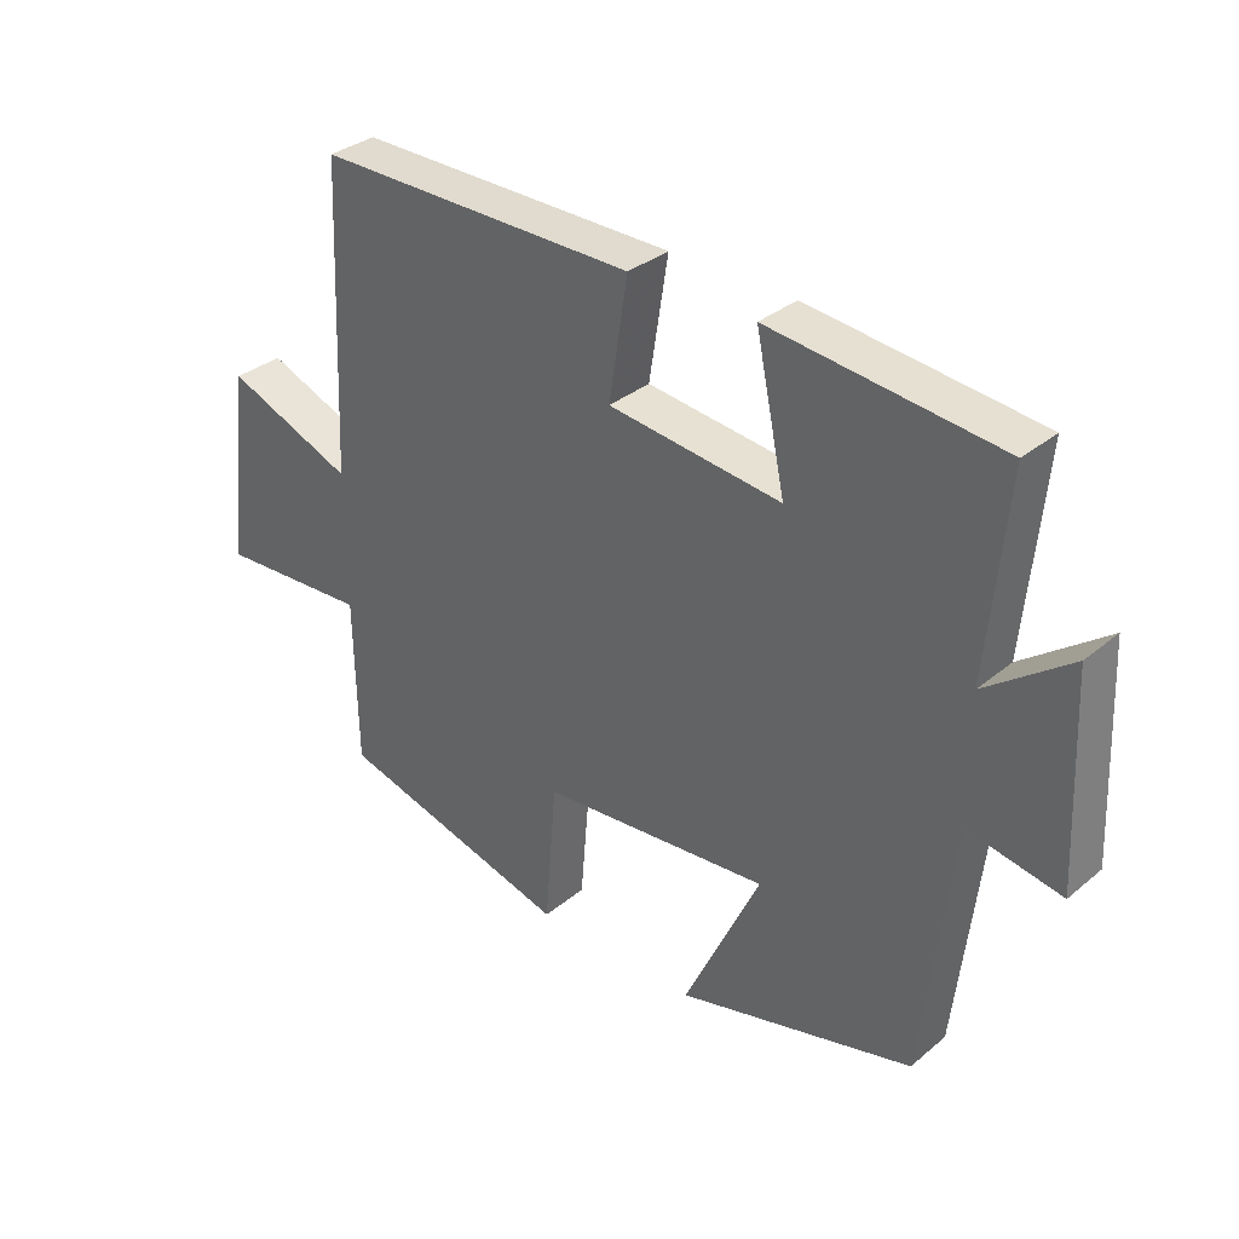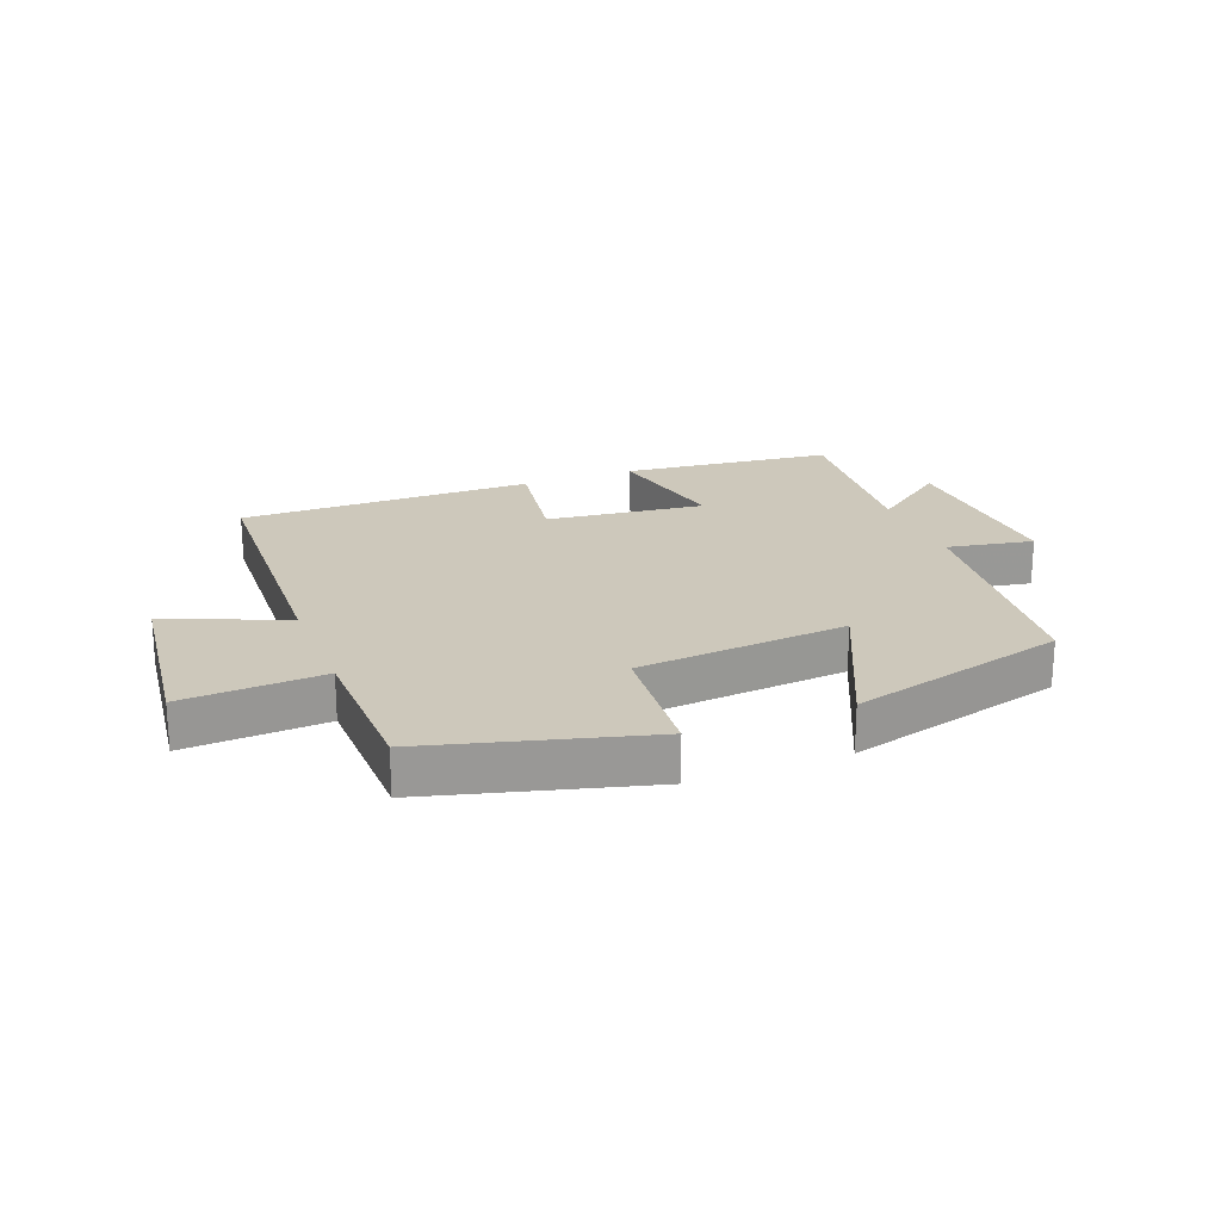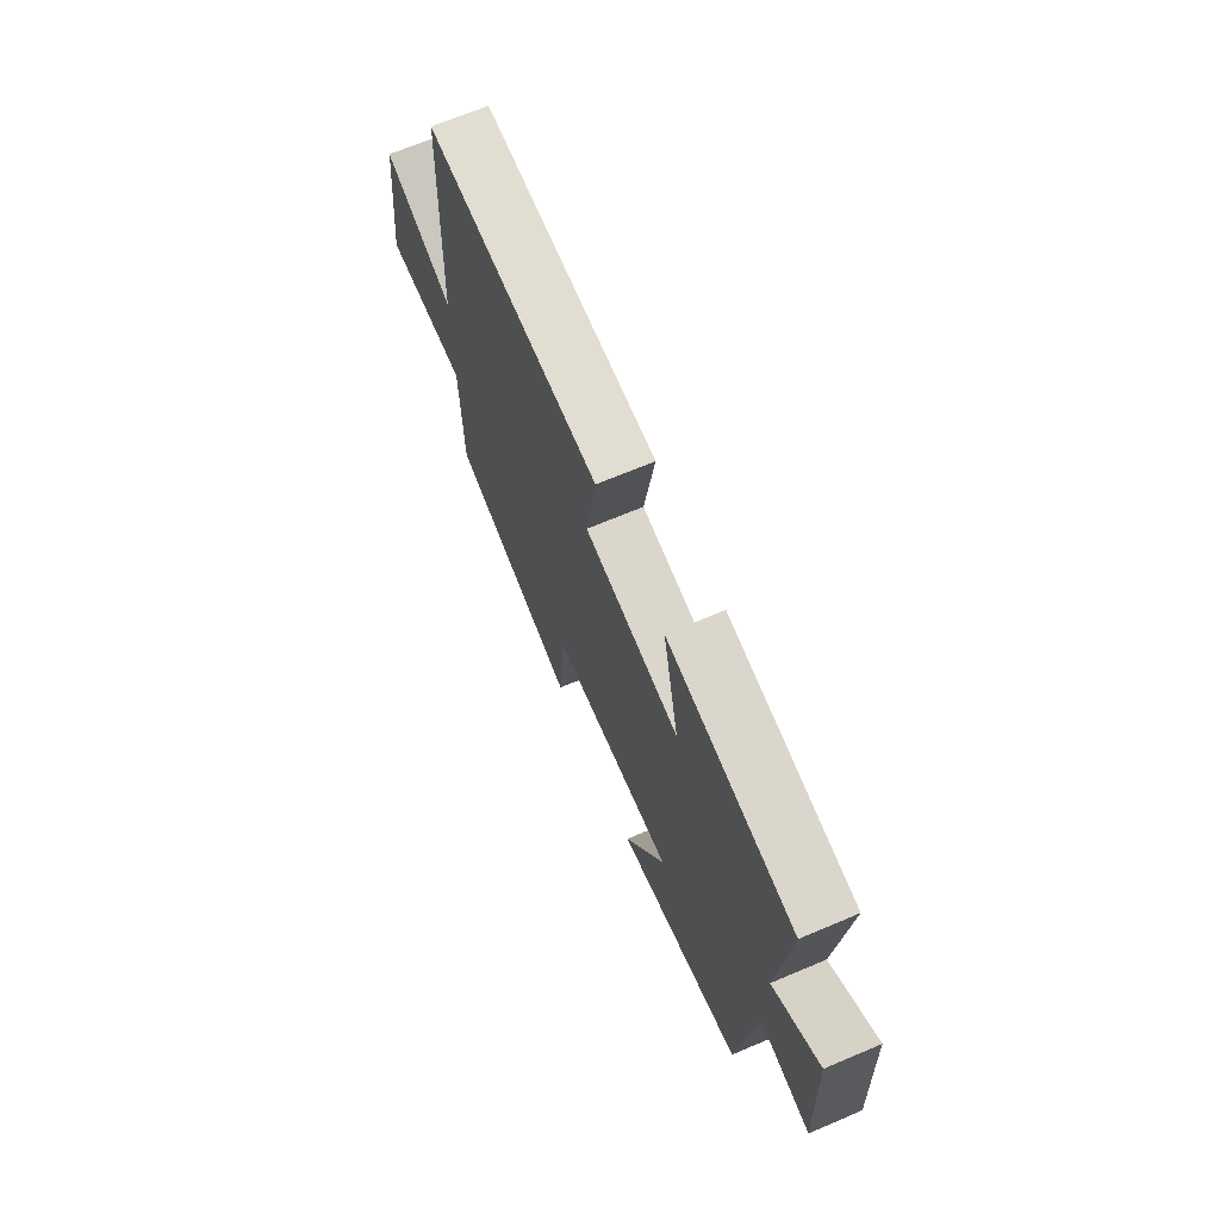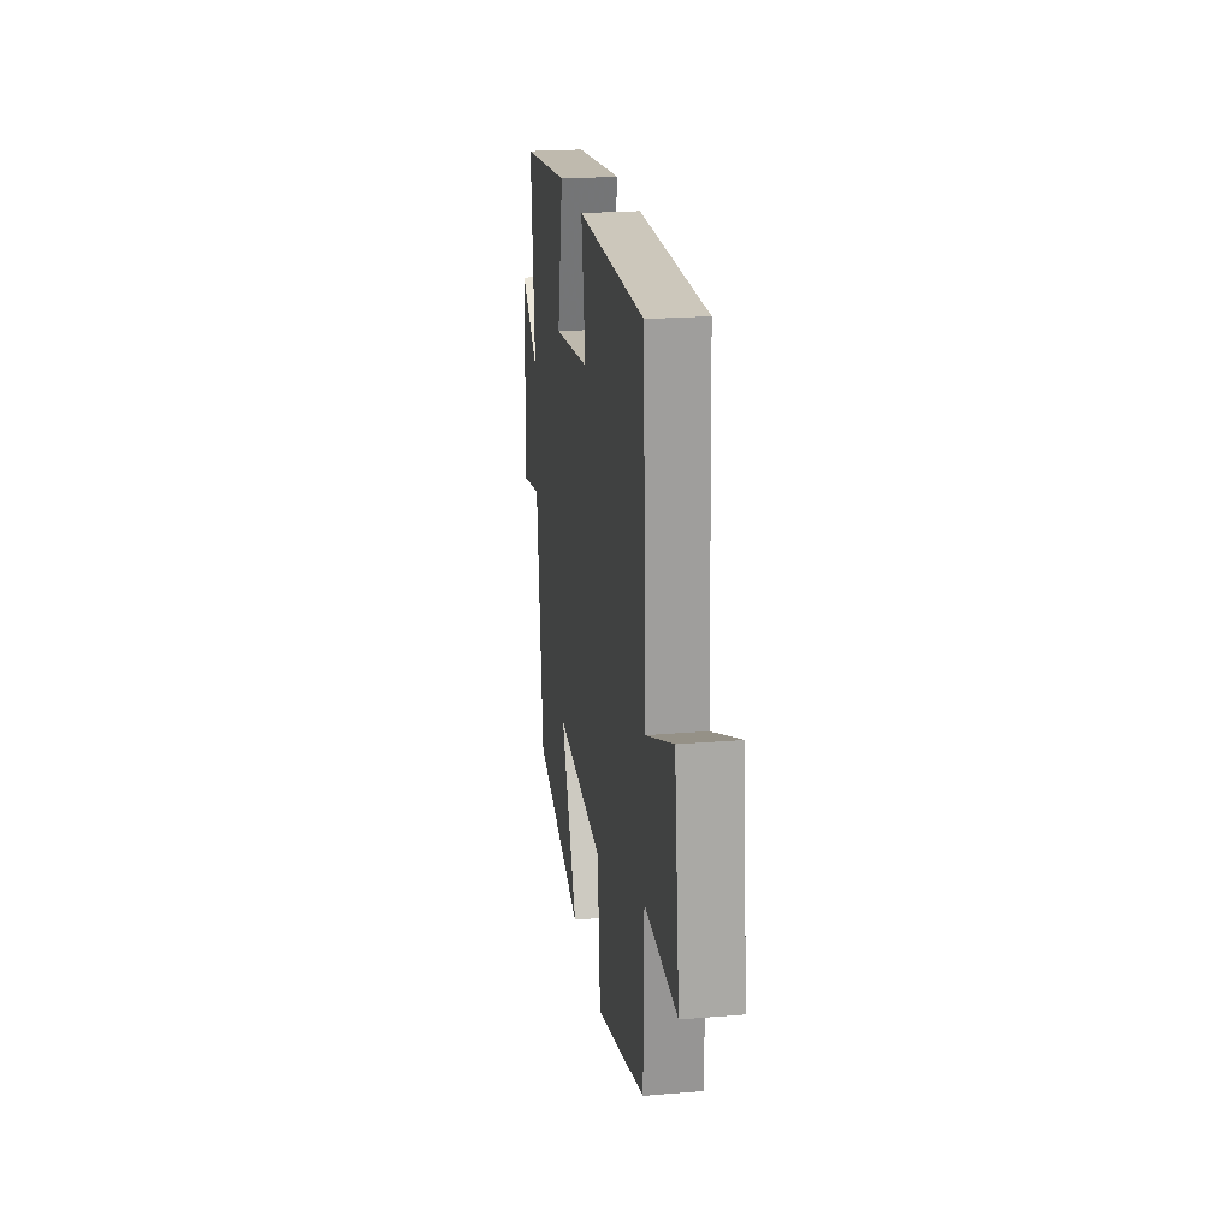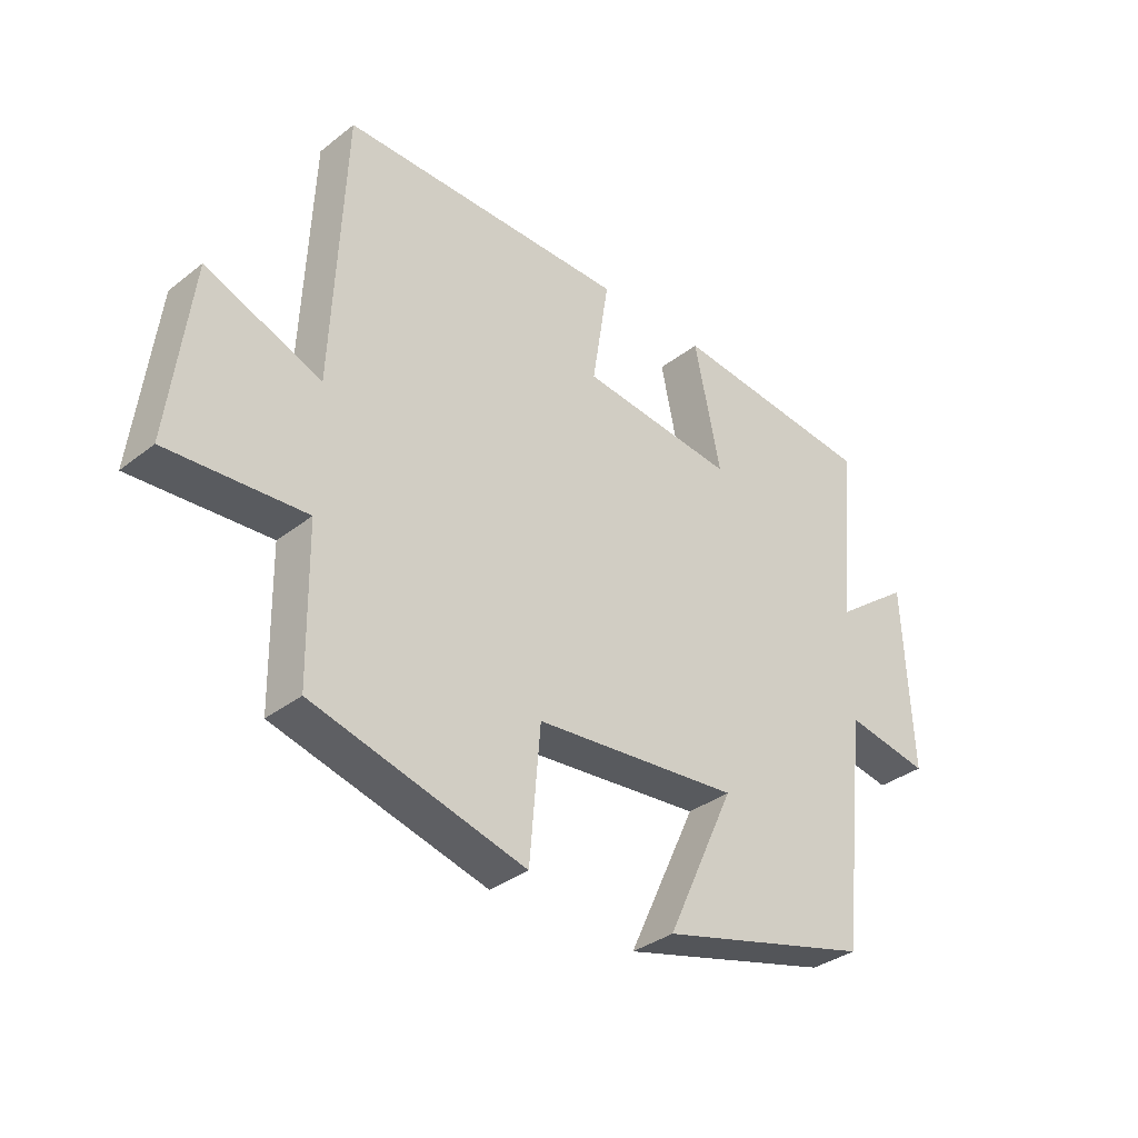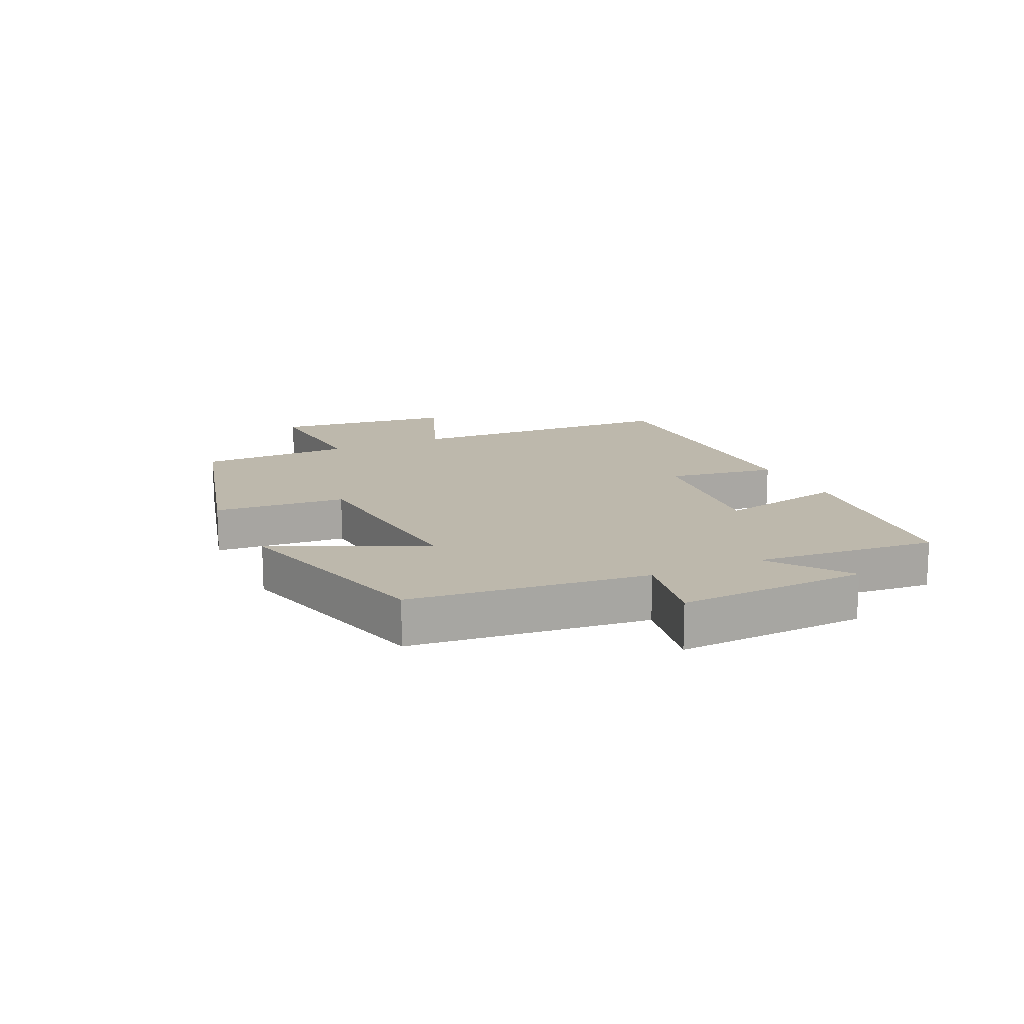
<metadata>
{"format":"obj","ext":"obj","renderer":"f3d","projection":"perspective","resolution":1024,"background":"white","views":[{"elev":33.2,"azim":-138.4,"up":"+Z"},{"elev":21.8,"azim":158.7,"up":"+Y"},{"elev":68.4,"azim":-112.9,"up":"+Z"},{"elev":22.0,"azim":81.7,"up":"+Z"},{"elev":-34.5,"azim":136.2,"up":"+Z"},{"elev":14.7,"azim":-115.1,"up":"+Y"}]}
</metadata>
<code>
v 0.48 0.07 0.503
v 0.5 0.07 0.048
v 0.692 0.07 0.125
v 0.728 0.07 -0.169
v 0.5 0.07 -0.156
v 0.496 0.07 -0.405
v 0.144 0.07 -0.5
v 0.126 0.07 -0.285
v -0.216 0.07 -0.255
v -0.102 0.07 -0.5
v -0.456 0.07 -0.407
v -0.5 0.07 -0.023
v -0.64 0.07 -0.049
v -0.626 0.07 0.259
v -0.5 0.07 0.165
v -0.528 0.07 0.462
v -0.185 0.07 0.5
v -0.229 0.07 0.291
v 0.029 0.07 0.321
v 0.001 0.07 0.5
v 0.48 0 0.503
v 0.5 0 0.048
v 0.692 0 0.125
v 0.728 0 -0.169
v 0.5 0 -0.156
v 0.496 0 -0.405
v 0.144 0 -0.5
v 0.126 0 -0.285
v -0.216 0 -0.255
v -0.102 0 -0.5
v -0.456 0 -0.407
v -0.5 0 -0.023
v -0.64 0 -0.049
v -0.626 0 0.259
v -0.5 0 0.165
v -0.528 0 0.462
v -0.185 0 0.5
v -0.229 0 0.291
v 0.029 0 0.321
v 0.001 0 0.5
f 19 20 1 2
f 18 19 2
f 15 16 17 18
f 15 18 2
f 12 13 14 15
f 12 15 2
f 9 10 11 12
f 8 9 12 2
f 5 6 7 8
f 5 8 2 3
f 3 4 5
f 22 21 40 39
f 22 39 38
f 38 37 36 35
f 22 38 35
f 35 34 33 32
f 22 35 32
f 32 31 30 29
f 22 32 29 28
f 28 27 26 25
f 23 22 28 25
f 25 24 23
f 1 21 22 2
f 2 22 23 3
f 3 23 24 4
f 4 24 25 5
f 5 25 26 6
f 6 26 27 7
f 7 27 28 8
f 8 28 29 9
f 9 29 30 10
f 10 30 31 11
f 11 31 32 12
f 12 32 33 13
f 13 33 34 14
f 14 34 35 15
f 15 35 36 16
f 16 36 37 17
f 17 37 38 18
f 18 38 39 19
f 19 39 40 20
f 20 40 21 1

</code>
